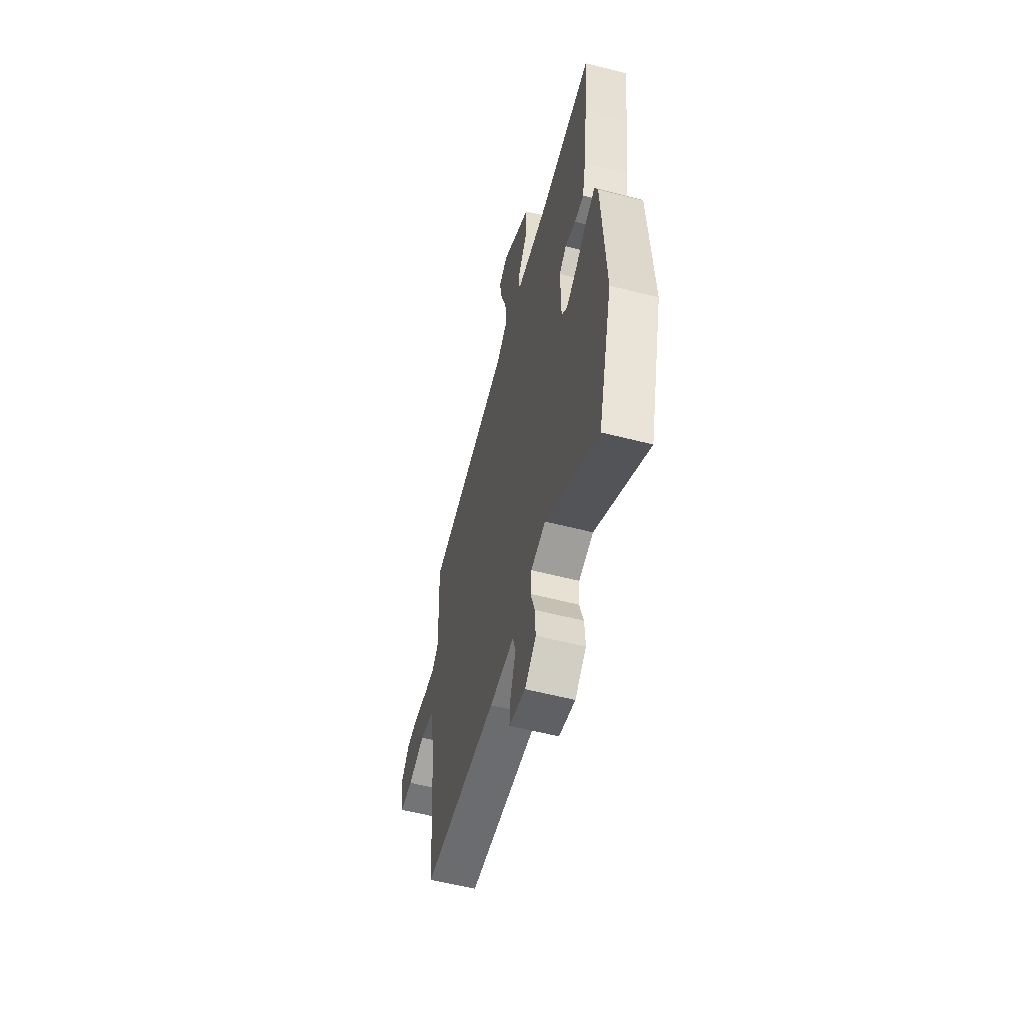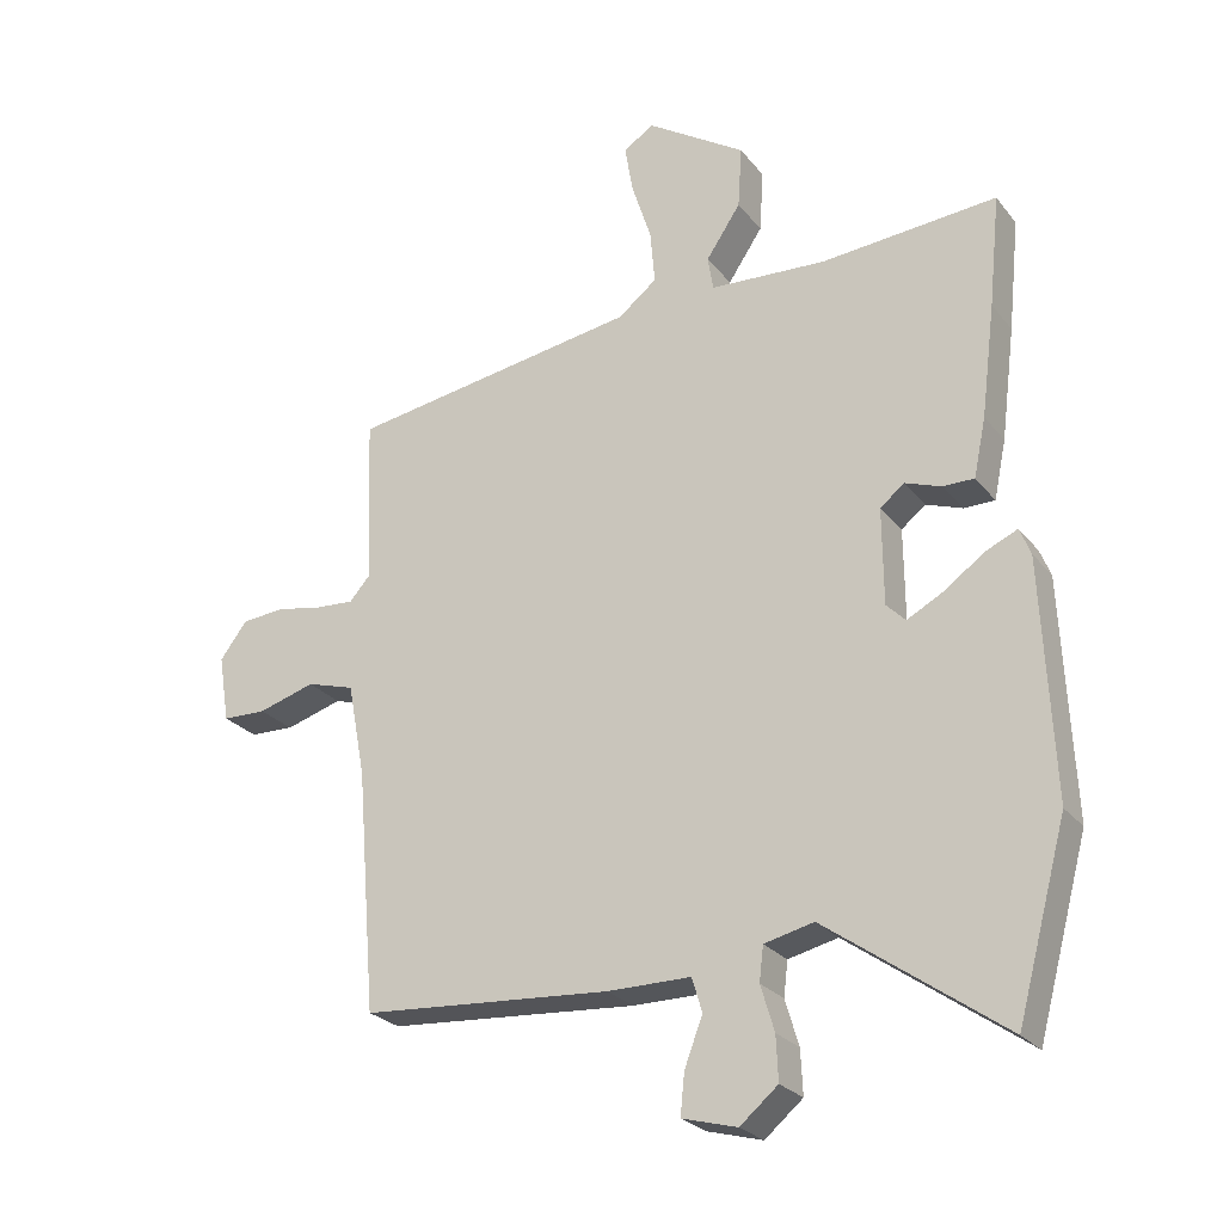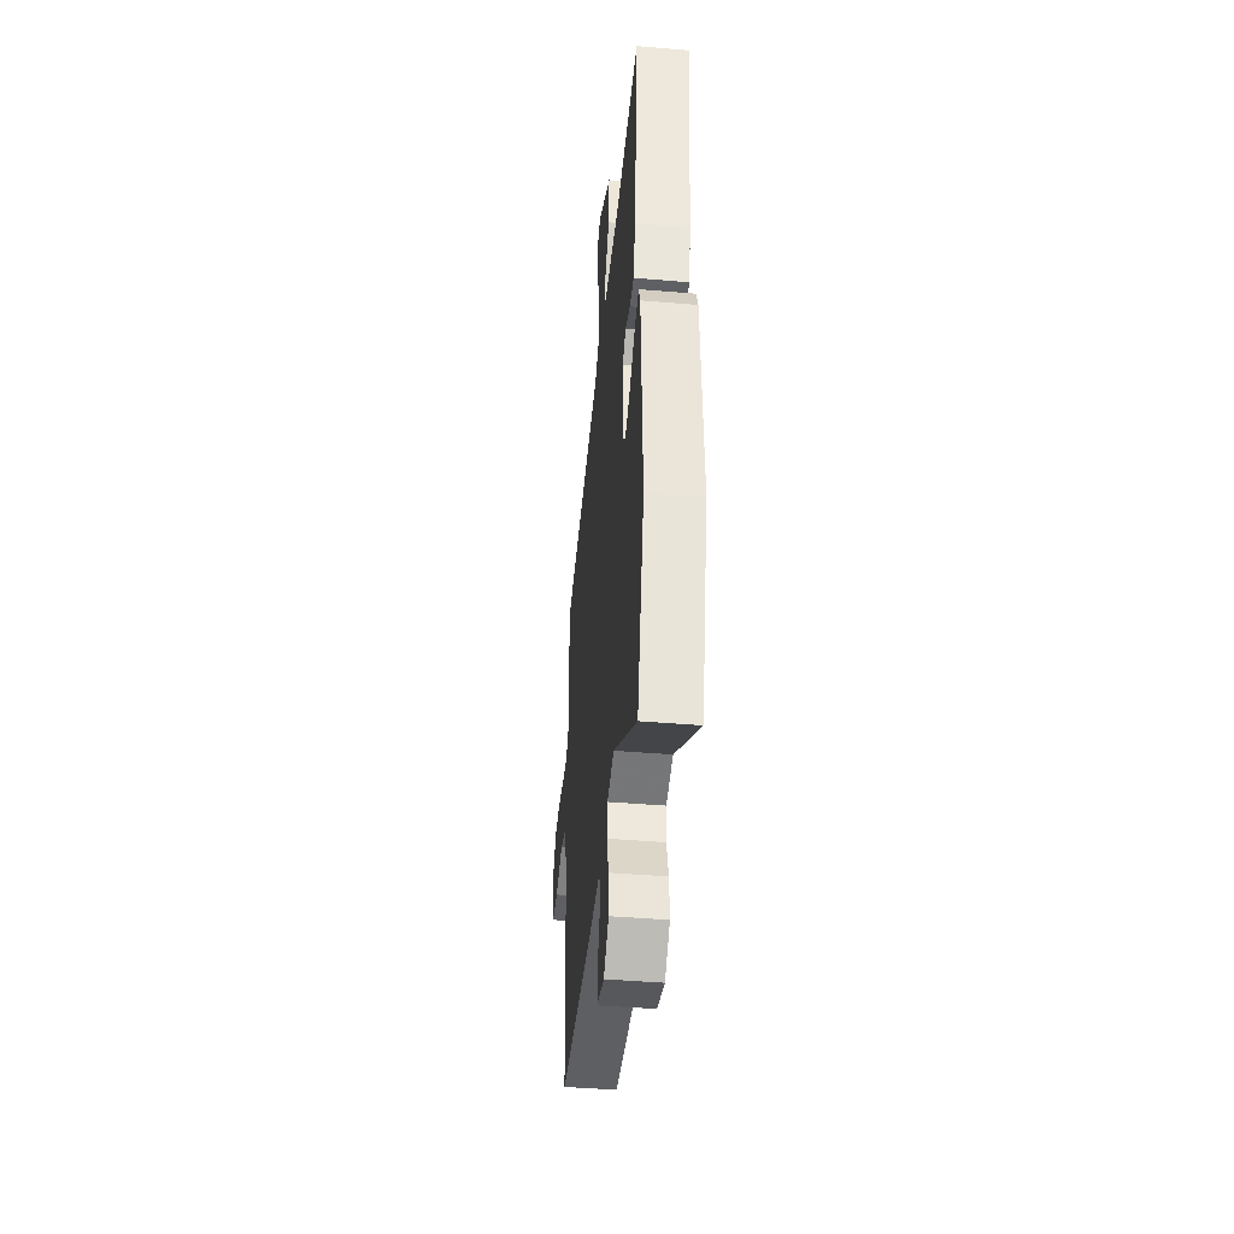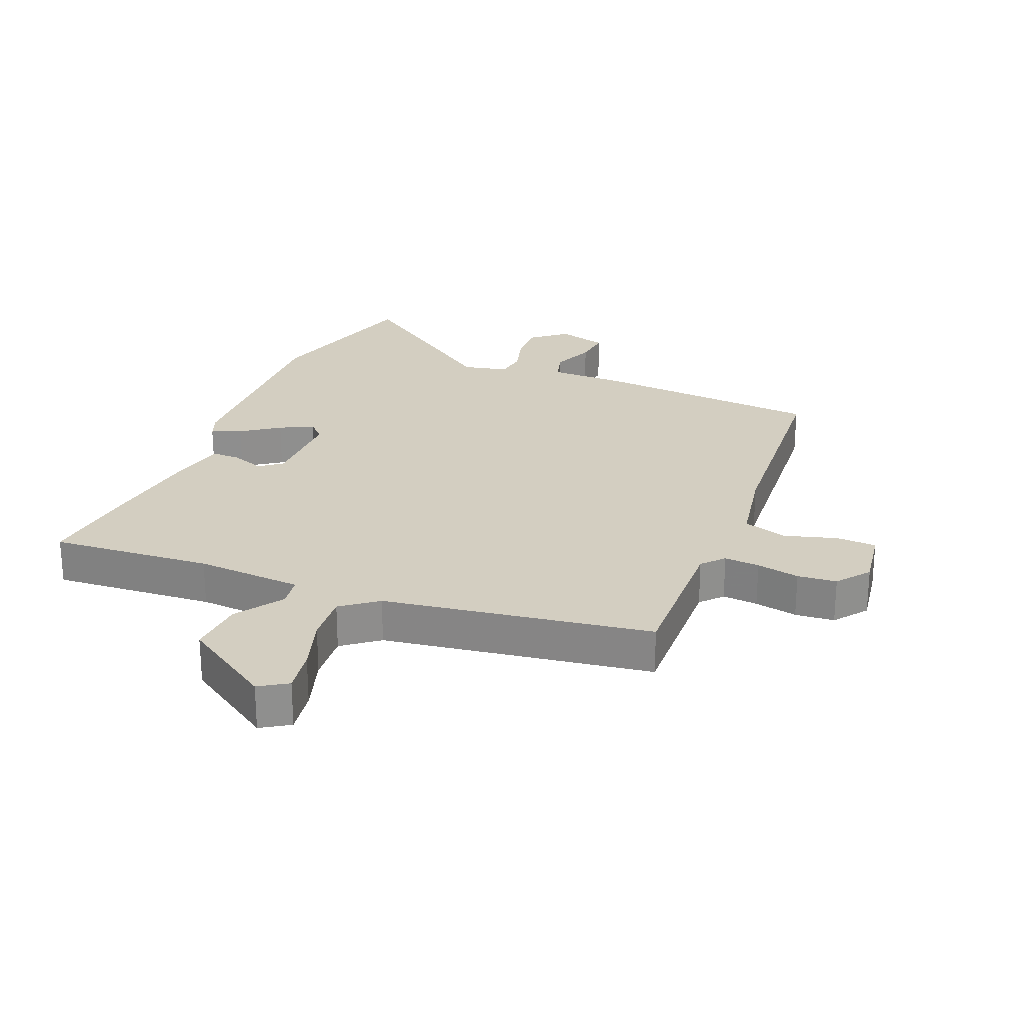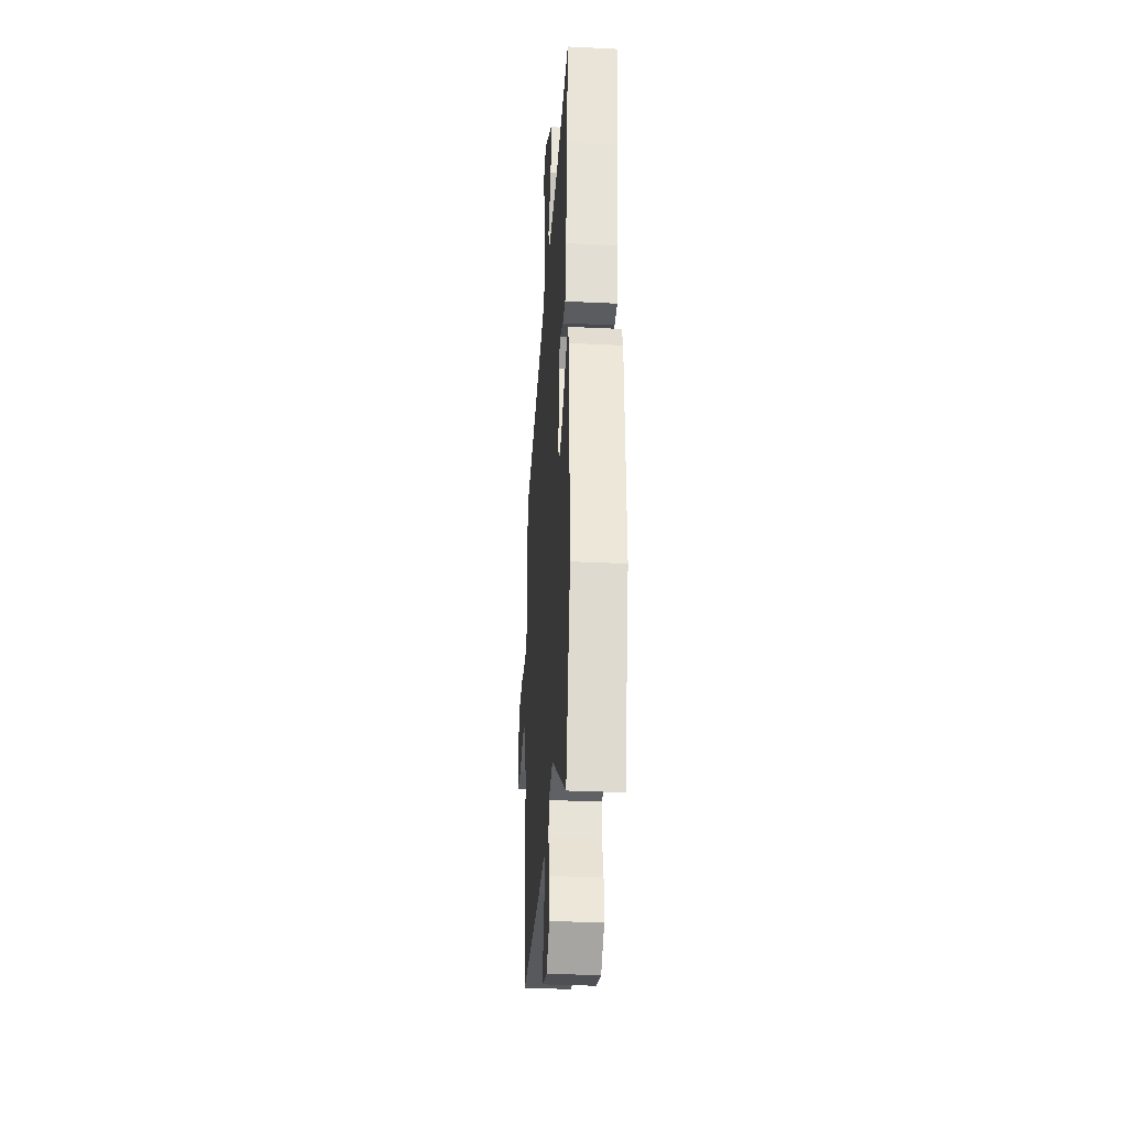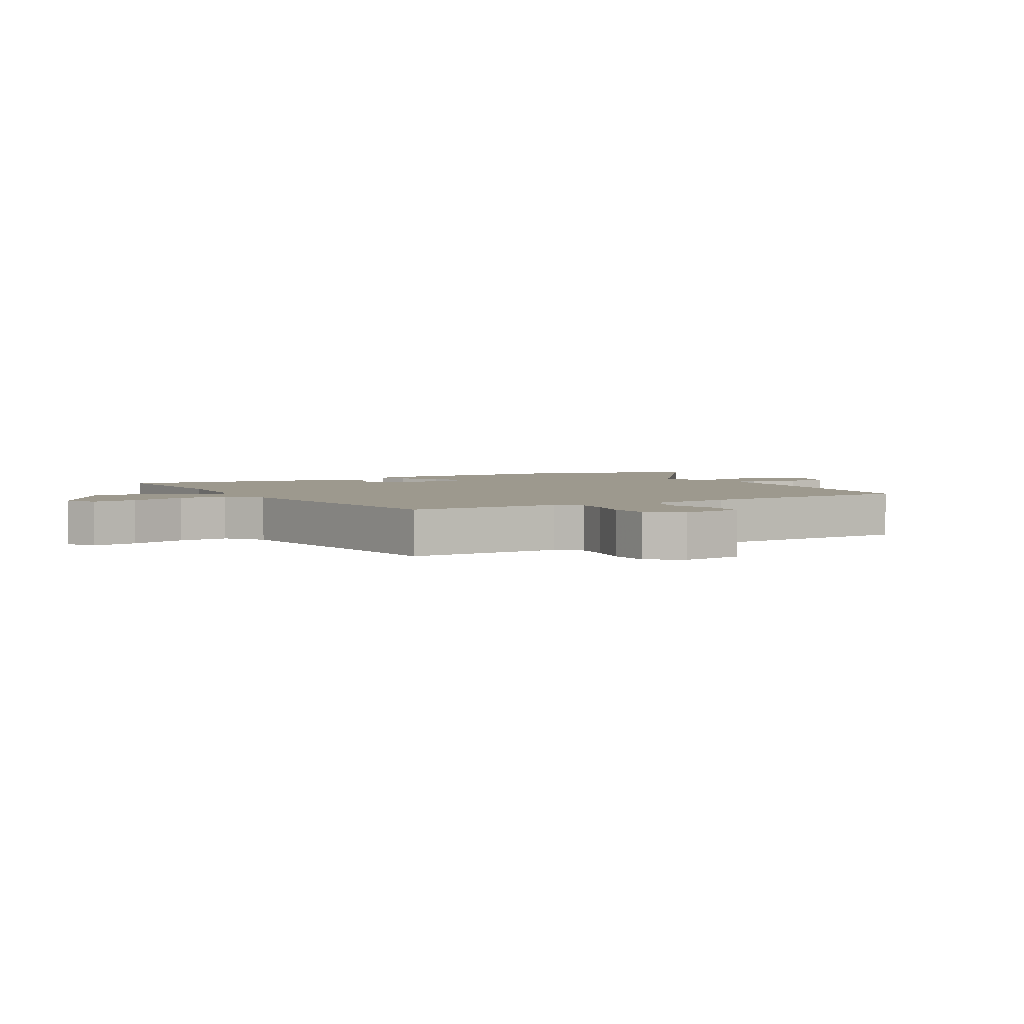
<metadata>
{"format":"obj","ext":"obj","renderer":"f3d","projection":"perspective","resolution":1024,"background":"white","views":[{"elev":-57.8,"azim":-104.9,"up":"+Z"},{"elev":-25.5,"azim":-150.8,"up":"+Z"},{"elev":-43.8,"azim":-95.7,"up":"+Z"},{"elev":25.2,"azim":22.6,"up":"+Y"},{"elev":-33.7,"azim":-93.8,"up":"+Z"},{"elev":3.4,"azim":61.7,"up":"+Y"}]}
</metadata>
<code>
v -0.456 0.07 -0.663
v -0.53 0.07 -0.39
v -0.514 0.07 -0.042
v -0.498 0.07 -0.002
v -0.451 0.07 -0.023
v -0.391 0.07 -0.066
v -0.338 0.07 -0.094
v -0.31 0.07 -0.066
v -0.309 0.07 0.076
v -0.345 0.07 0.104
v -0.398 0.07 0.085
v -0.444 0.07 0.085
v -0.462 0.07 0.171
v -0.483 0.07 0.336
v -0.5 0.07 0.501
v -0.241 0.07 0.48
v -0.069 0.07 0.49
v -0.061 0.07 0.54
v -0.112 0.07 0.616
v -0.118 0.07 0.708
v 0.028 0.07 0.802
v 0.073 0.07 0.773
v 0.061 0.07 0.701
v 0.032 0.07 0.612
v 0.025 0.07 0.532
v 0.082 0.07 0.487
v 0.512 0.07 0.419
v 0.502 0.07 0.172
v 0.533 0.07 0.137
v 0.59 0.07 0.141
v 0.659 0.07 0.154
v 0.722 0.07 0.148
v 0.762 0.07 0.095
v 0.746 0.07 -0.004
v 0.681 0.07 -0.006
v 0.597 0.07 0.019
v 0.526 0.07 -0.002
v 0.5 0.07 -0.139
v 0.471 0.07 -0.495
v 0.103 0.07 -0.522
v -0.02 0.07 -0.522
v -0.035 0.07 -0.572
v -0.008 0.07 -0.643
v -0.002 0.07 -0.703
v -0.083 0.07 -0.725
v -0.139 0.07 -0.678
v -0.136 0.07 -0.613
v -0.116 0.07 -0.546
v -0.122 0.07 -0.495
v -0.195 0.07 -0.478
v -0.456 0 -0.663
v -0.53 0 -0.39
v -0.514 0 -0.042
v -0.498 0 -0.002
v -0.451 0 -0.023
v -0.391 0 -0.066
v -0.338 0 -0.094
v -0.31 0 -0.066
v -0.309 0 0.076
v -0.345 0 0.104
v -0.398 0 0.085
v -0.444 0 0.085
v -0.462 0 0.171
v -0.483 0 0.336
v -0.5 0 0.501
v -0.241 0 0.48
v -0.069 0 0.49
v -0.061 0 0.54
v -0.112 0 0.616
v -0.118 0 0.708
v 0.028 0 0.802
v 0.073 0 0.773
v 0.061 0 0.701
v 0.032 0 0.612
v 0.025 0 0.532
v 0.082 0 0.487
v 0.512 0 0.419
v 0.502 0 0.172
v 0.533 0 0.137
v 0.59 0 0.141
v 0.659 0 0.154
v 0.722 0 0.148
v 0.762 0 0.095
v 0.746 0 -0.004
v 0.681 0 -0.006
v 0.597 0 0.019
v 0.526 0 -0.002
v 0.5 0 -0.139
v 0.471 0 -0.495
v 0.103 0 -0.522
v -0.02 0 -0.522
v -0.035 0 -0.572
v -0.008 0 -0.643
v -0.002 0 -0.703
v -0.083 0 -0.725
v -0.139 0 -0.678
v -0.136 0 -0.613
v -0.116 0 -0.546
v -0.122 0 -0.495
v -0.195 0 -0.478
f 46 47 48
f 45 46 48
f 44 45 48
f 43 44 48
f 42 43 48
f 41 42 48 49
f 40 41 49
f 39 40 49
f 38 39 49
f 37 38 49 50
f 34 35 36
f 33 34 36
f 32 33 36
f 31 32 36
f 30 31 36
f 29 30 36 37
f 28 29 37 50
f 50 1 2
f 28 50 2
f 27 28 2
f 26 27 2
f 22 23 24
f 21 22 24
f 20 21 24
f 19 20 24
f 18 19 24
f 17 18 24 25
f 14 15 16
f 13 14 16
f 12 13 16
f 11 12 16
f 10 11 16
f 9 10 16 17
f 17 25 26
f 9 17 26
f 8 9 26
f 4 5 6
f 3 4 6
f 2 3 6
f 2 6 7
f 8 26 2
f 2 7 8
f 98 97 96
f 98 96 95
f 98 95 94
f 98 94 93
f 98 93 92
f 99 98 92 91
f 99 91 90
f 99 90 89
f 99 89 88
f 100 99 88 87
f 86 85 84
f 86 84 83
f 86 83 82
f 86 82 81
f 86 81 80
f 87 86 80 79
f 100 87 79 78
f 52 51 100
f 52 100 78
f 52 78 77
f 52 77 76
f 74 73 72
f 74 72 71
f 74 71 70
f 74 70 69
f 74 69 68
f 75 74 68 67
f 66 65 64
f 66 64 63
f 66 63 62
f 66 62 61
f 66 61 60
f 67 66 60 59
f 76 75 67
f 76 67 59
f 76 59 58
f 56 55 54
f 56 54 53
f 56 53 52
f 57 56 52
f 52 76 58
f 58 57 52
f 1 51 52 2
f 2 52 53 3
f 3 53 54 4
f 4 54 55 5
f 5 55 56 6
f 6 56 57 7
f 7 57 58 8
f 8 58 59 9
f 9 59 60 10
f 10 60 61 11
f 11 61 62 12
f 12 62 63 13
f 13 63 64 14
f 14 64 65 15
f 15 65 66 16
f 16 66 67 17
f 17 67 68 18
f 18 68 69 19
f 19 69 70 20
f 20 70 71 21
f 21 71 72 22
f 22 72 73 23
f 23 73 74 24
f 24 74 75 25
f 25 75 76 26
f 26 76 77 27
f 27 77 78 28
f 28 78 79 29
f 29 79 80 30
f 30 80 81 31
f 31 81 82 32
f 32 82 83 33
f 33 83 84 34
f 34 84 85 35
f 35 85 86 36
f 36 86 87 37
f 37 87 88 38
f 38 88 89 39
f 39 89 90 40
f 40 90 91 41
f 41 91 92 42
f 42 92 93 43
f 43 93 94 44
f 44 94 95 45
f 45 95 96 46
f 46 96 97 47
f 47 97 98 48
f 48 98 99 49
f 49 99 100 50
f 50 100 51 1

</code>
